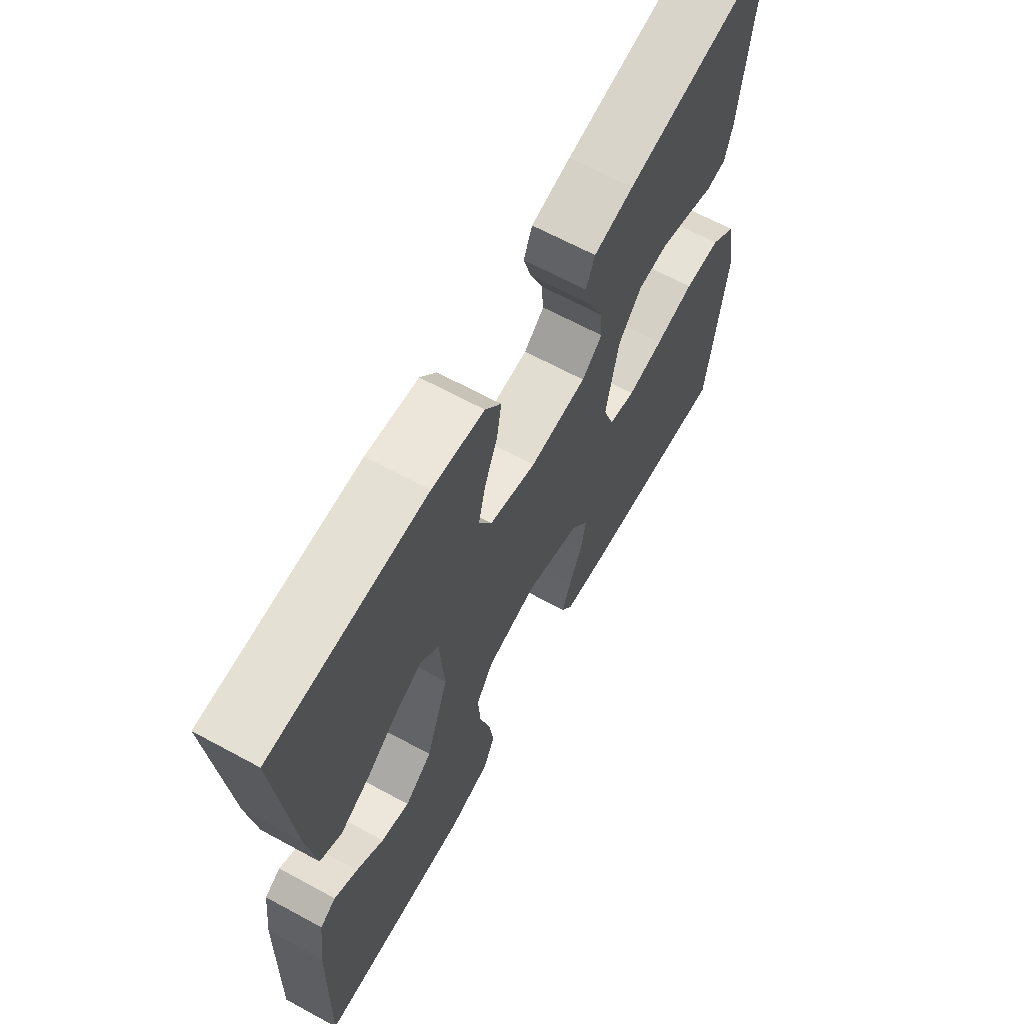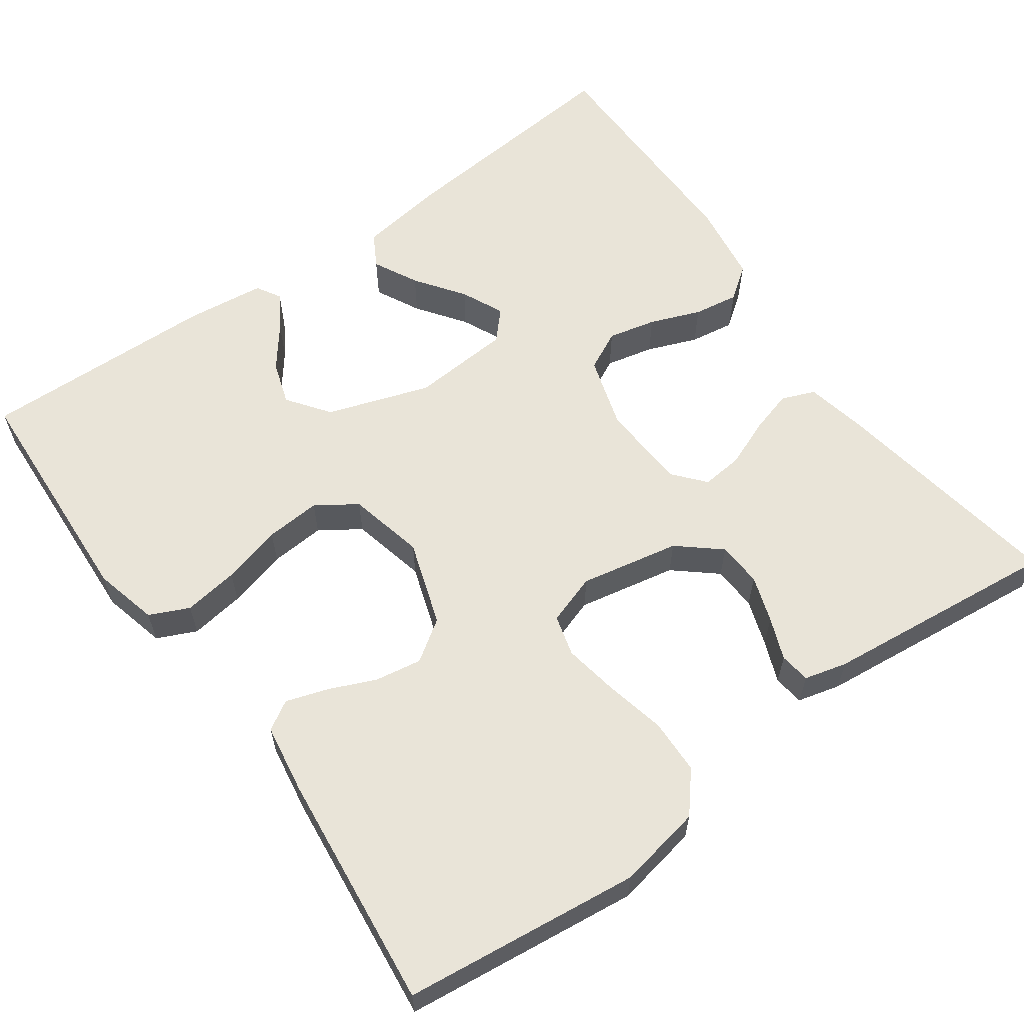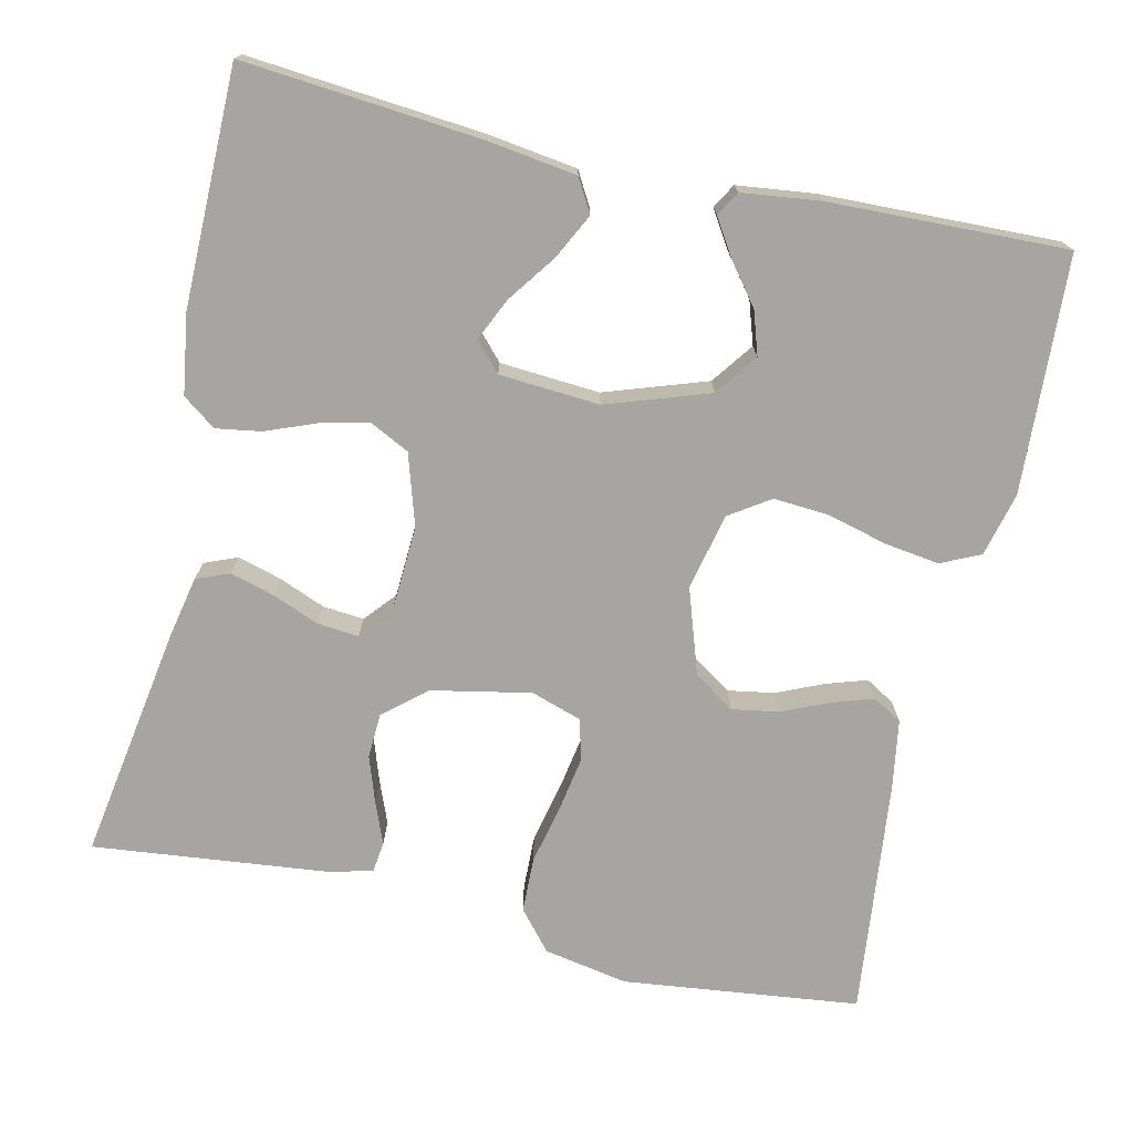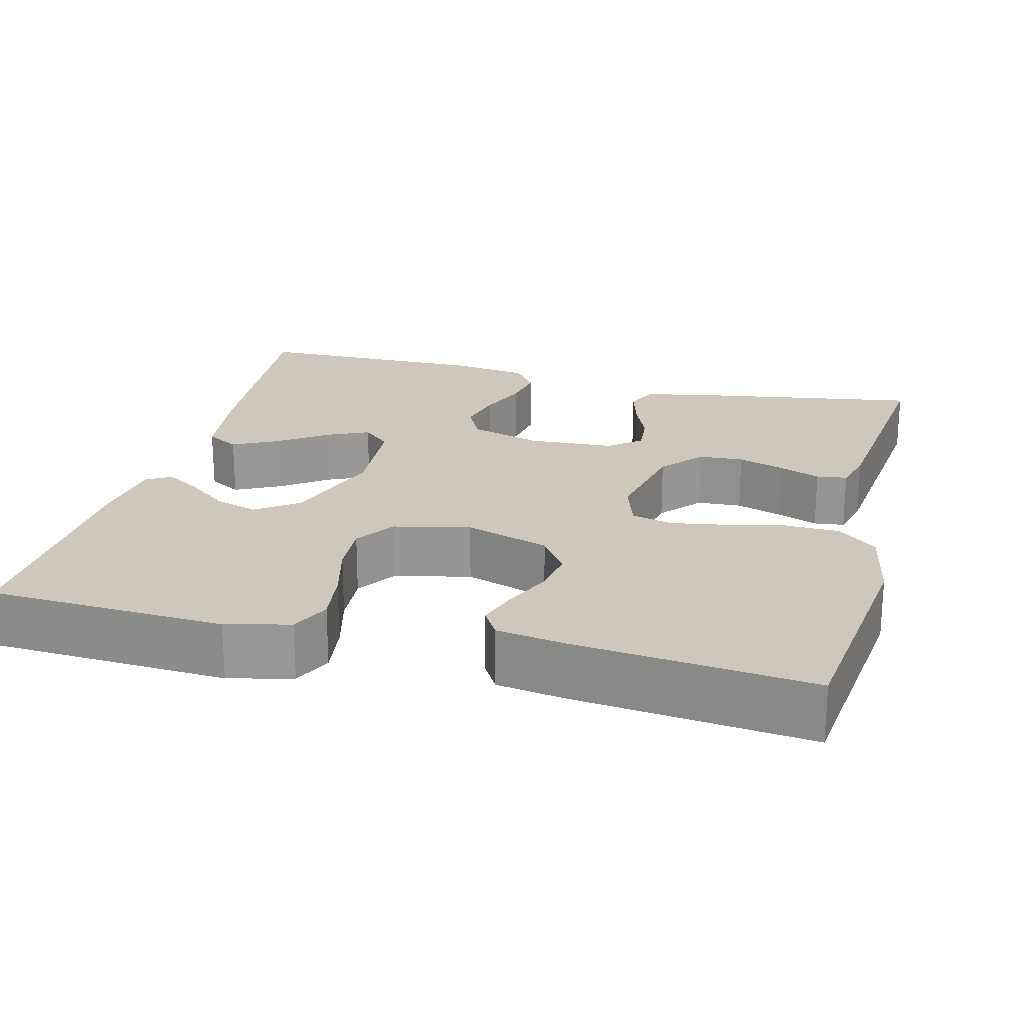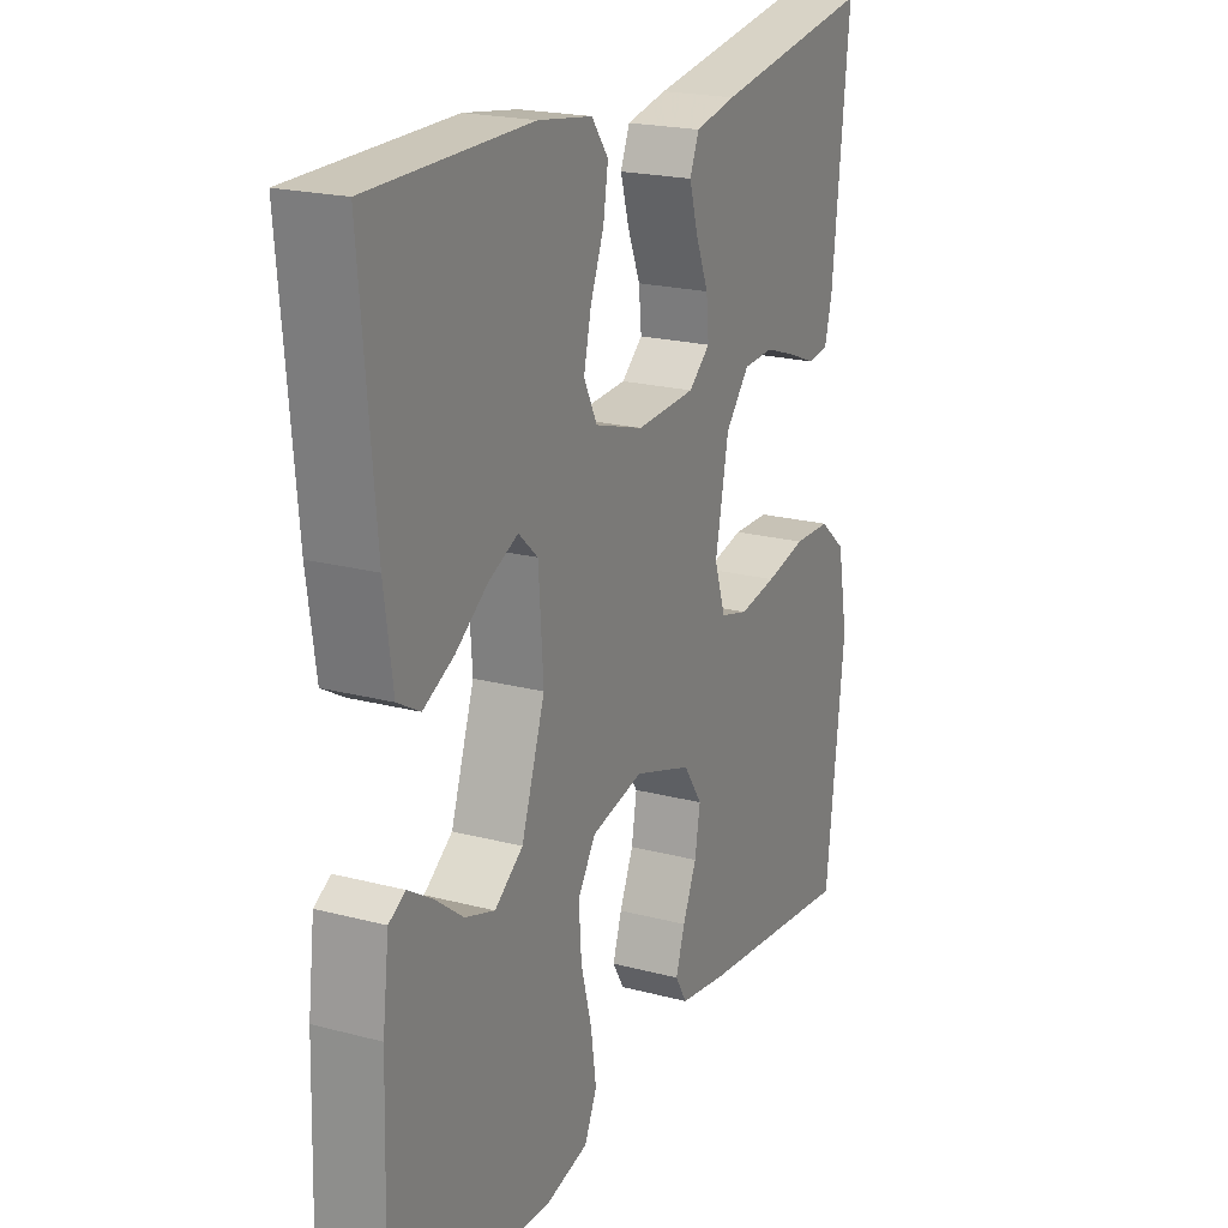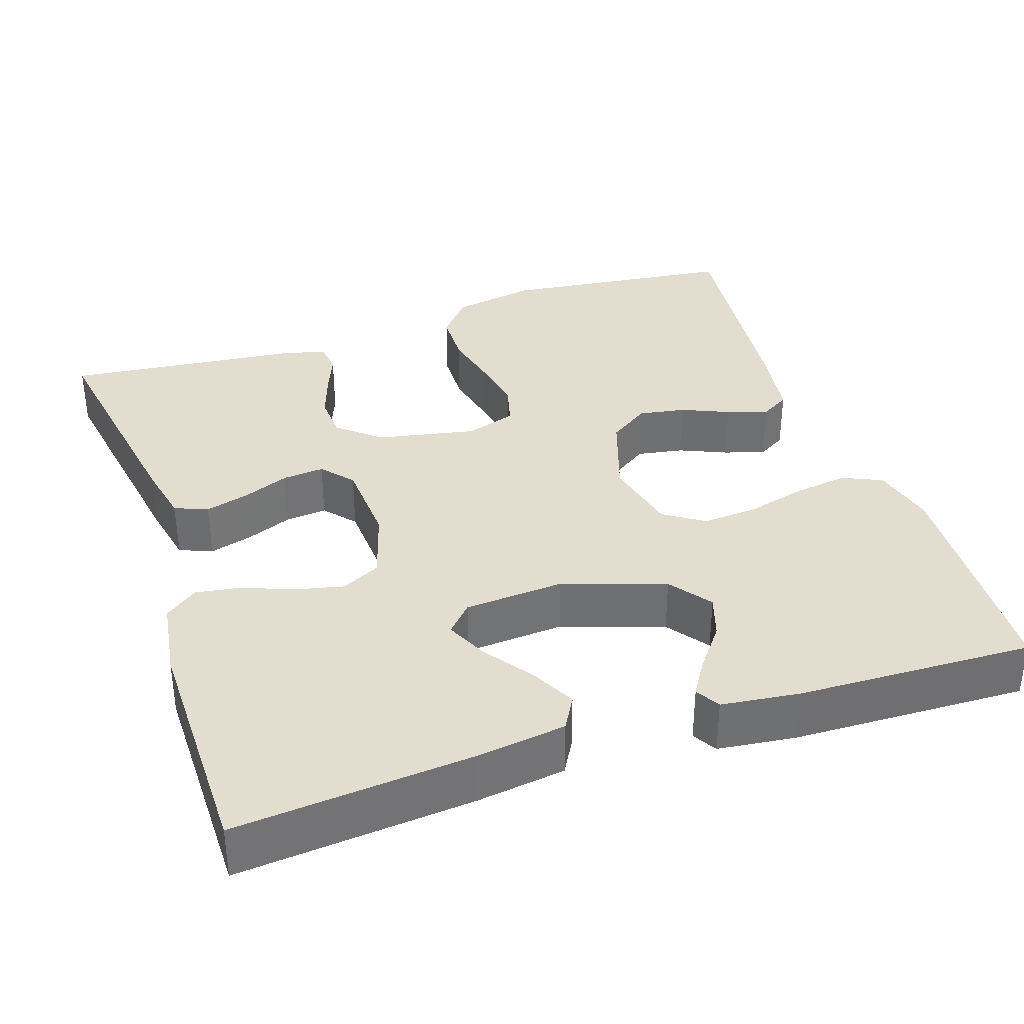
<metadata>
{"format":"obj","ext":"obj","renderer":"f3d","projection":"perspective","resolution":1024,"background":"white","views":[{"elev":65.7,"azim":118.6,"up":"+Z"},{"elev":60.7,"azim":-125.7,"up":"+Y"},{"elev":-73.6,"azim":77.3,"up":"+Y"},{"elev":21.8,"azim":-165.6,"up":"+Y"},{"elev":20.7,"azim":115.5,"up":"+Z"},{"elev":35.5,"azim":71.5,"up":"+Y"}]}
</metadata>
<code>
v 0.5 0.07 -0.5
v 0.2 0.07 -0.516
v 0.119 0.07 -0.496
v 0.096 0.07 -0.446
v 0.106 0.07 -0.376
v 0.126 0.07 -0.3
v 0.131 0.07 -0.23
v 0.097 0.07 -0.179
v 0 0.07 -0.157
v -0.108 0.07 -0.193
v -0.143 0.07 -0.245
v -0.133 0.07 -0.304
v -0.107 0.07 -0.364
v -0.09 0.07 -0.416
v -0.112 0.07 -0.453
v -0.2 0.07 -0.467
v -0.5 0.07 -0.5
v -0.535 0.07 -0.2
v -0.515 0.07 -0.093
v -0.465 0.07 -0.051
v -0.395 0.07 -0.049
v -0.319 0.07 -0.066
v -0.249 0.07 -0.078
v -0.197 0.07 -0.064
v -0.176 0.07 0
v -0.201 0.07 0.126
v -0.246 0.07 0.179
v -0.303 0.07 0.182
v -0.362 0.07 0.162
v -0.415 0.07 0.141
v -0.454 0.07 0.146
v -0.468 0.07 0.2
v -0.5 0.07 0.5
v -0.2 0.07 0.451
v -0.123 0.07 0.435
v -0.106 0.07 0.393
v -0.122 0.07 0.337
v -0.146 0.07 0.278
v -0.151 0.07 0.225
v -0.111 0.07 0.191
v 0 0.07 0.185
v 0.091 0.07 0.213
v 0.116 0.07 0.263
v 0.102 0.07 0.324
v 0.077 0.07 0.388
v 0.068 0.07 0.445
v 0.099 0.07 0.487
v 0.2 0.07 0.502
v 0.5 0.07 0.5
v 0.473 0.07 0.2
v 0.457 0.07 0.086
v 0.415 0.07 0.062
v 0.358 0.07 0.091
v 0.297 0.07 0.135
v 0.243 0.07 0.16
v 0.207 0.07 0.127
v 0.198 0.07 0
v 0.242 0.07 -0.13
v 0.295 0.07 -0.169
v 0.35 0.07 -0.151
v 0.403 0.07 -0.11
v 0.448 0.07 -0.082
v 0.479 0.07 -0.1
v 0.491 0.07 -0.2
v 0.5 0 -0.5
v 0.2 0 -0.516
v 0.119 0 -0.496
v 0.096 0 -0.446
v 0.106 0 -0.376
v 0.126 0 -0.3
v 0.131 0 -0.23
v 0.097 0 -0.179
v 0 0 -0.157
v -0.108 0 -0.193
v -0.143 0 -0.245
v -0.133 0 -0.304
v -0.107 0 -0.364
v -0.09 0 -0.416
v -0.112 0 -0.453
v -0.2 0 -0.467
v -0.5 0 -0.5
v -0.535 0 -0.2
v -0.515 0 -0.093
v -0.465 0 -0.051
v -0.395 0 -0.049
v -0.319 0 -0.066
v -0.249 0 -0.078
v -0.197 0 -0.064
v -0.176 0 0
v -0.201 0 0.126
v -0.246 0 0.179
v -0.303 0 0.182
v -0.362 0 0.162
v -0.415 0 0.141
v -0.454 0 0.146
v -0.468 0 0.2
v -0.5 0 0.5
v -0.2 0 0.451
v -0.123 0 0.435
v -0.106 0 0.393
v -0.122 0 0.337
v -0.146 0 0.278
v -0.151 0 0.225
v -0.111 0 0.191
v 0 0 0.185
v 0.091 0 0.213
v 0.116 0 0.263
v 0.102 0 0.324
v 0.077 0 0.388
v 0.068 0 0.445
v 0.099 0 0.487
v 0.2 0 0.502
v 0.5 0 0.5
v 0.473 0 0.2
v 0.457 0 0.086
v 0.415 0 0.062
v 0.358 0 0.091
v 0.297 0 0.135
v 0.243 0 0.16
v 0.207 0 0.127
v 0.198 0 0
v 0.242 0 -0.13
v 0.295 0 -0.169
v 0.35 0 -0.151
v 0.403 0 -0.11
v 0.448 0 -0.082
v 0.479 0 -0.1
v 0.491 0 -0.2
f 3 4 5
f 2 3 5
f 1 2 5
f 64 1 5
f 63 64 5
f 62 63 5
f 61 62 5
f 60 61 5
f 59 60 5 6
f 58 59 6 7
f 57 58 7 8
f 56 57 8 9
f 52 53 54
f 51 52 54
f 50 51 54
f 49 50 54
f 48 49 54
f 47 48 54
f 46 47 54
f 45 46 54
f 44 45 54
f 43 44 54 55
f 42 43 55 56
f 36 37 38
f 35 36 38
f 34 35 38
f 33 34 38
f 32 33 38
f 31 32 38
f 30 31 38
f 29 30 38
f 28 29 38
f 27 28 38 39
f 26 27 39 40
f 20 21 22
f 19 20 22
f 18 19 22
f 17 18 22
f 16 17 22
f 15 16 22
f 14 15 22
f 13 14 22
f 12 13 22
f 11 12 22 23
f 10 11 23 24
f 10 24 25
f 9 10 25
f 56 9 25
f 42 56 25
f 41 42 25
f 25 26 40 41
f 69 68 67
f 69 67 66
f 69 66 65
f 69 65 128
f 69 128 127
f 69 127 126
f 69 126 125
f 69 125 124
f 70 69 124 123
f 71 70 123 122
f 72 71 122 121
f 73 72 121 120
f 118 117 116
f 118 116 115
f 118 115 114
f 118 114 113
f 118 113 112
f 118 112 111
f 118 111 110
f 118 110 109
f 118 109 108
f 119 118 108 107
f 120 119 107 106
f 102 101 100
f 102 100 99
f 102 99 98
f 102 98 97
f 102 97 96
f 102 96 95
f 102 95 94
f 102 94 93
f 102 93 92
f 103 102 92 91
f 104 103 91 90
f 86 85 84
f 86 84 83
f 86 83 82
f 86 82 81
f 86 81 80
f 86 80 79
f 86 79 78
f 86 78 77
f 86 77 76
f 87 86 76 75
f 88 87 75 74
f 89 88 74
f 89 74 73
f 89 73 120
f 89 120 106
f 89 106 105
f 105 104 90 89
f 1 65 66 2
f 2 66 67 3
f 3 67 68 4
f 4 68 69 5
f 5 69 70 6
f 6 70 71 7
f 7 71 72 8
f 8 72 73 9
f 9 73 74 10
f 10 74 75 11
f 11 75 76 12
f 12 76 77 13
f 13 77 78 14
f 14 78 79 15
f 15 79 80 16
f 16 80 81 17
f 17 81 82 18
f 18 82 83 19
f 19 83 84 20
f 20 84 85 21
f 21 85 86 22
f 22 86 87 23
f 23 87 88 24
f 24 88 89 25
f 25 89 90 26
f 26 90 91 27
f 27 91 92 28
f 28 92 93 29
f 29 93 94 30
f 30 94 95 31
f 31 95 96 32
f 32 96 97 33
f 33 97 98 34
f 34 98 99 35
f 35 99 100 36
f 36 100 101 37
f 37 101 102 38
f 38 102 103 39
f 39 103 104 40
f 40 104 105 41
f 41 105 106 42
f 42 106 107 43
f 43 107 108 44
f 44 108 109 45
f 45 109 110 46
f 46 110 111 47
f 47 111 112 48
f 48 112 113 49
f 49 113 114 50
f 50 114 115 51
f 51 115 116 52
f 52 116 117 53
f 53 117 118 54
f 54 118 119 55
f 55 119 120 56
f 56 120 121 57
f 57 121 122 58
f 58 122 123 59
f 59 123 124 60
f 60 124 125 61
f 61 125 126 62
f 62 126 127 63
f 63 127 128 64
f 64 128 65 1

</code>
